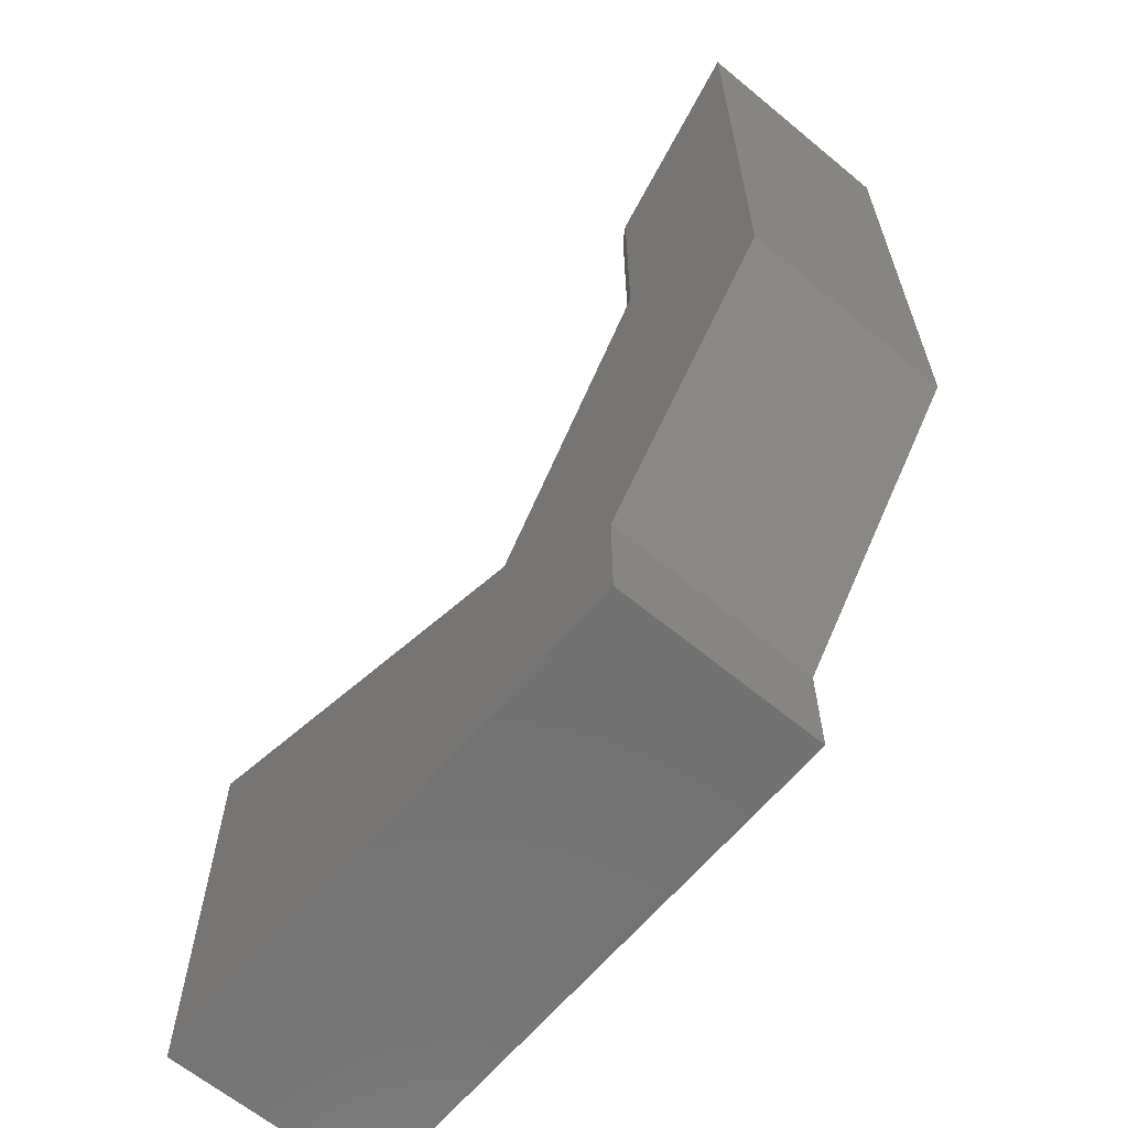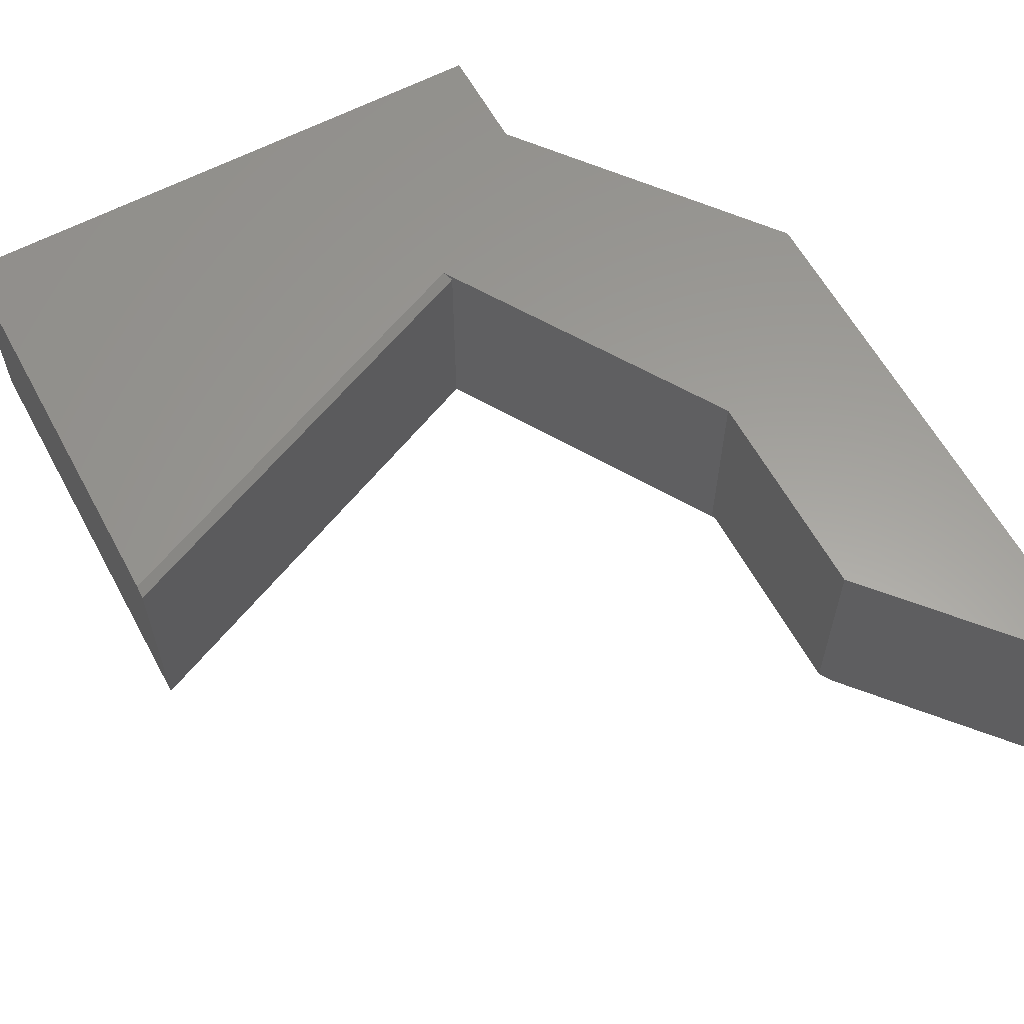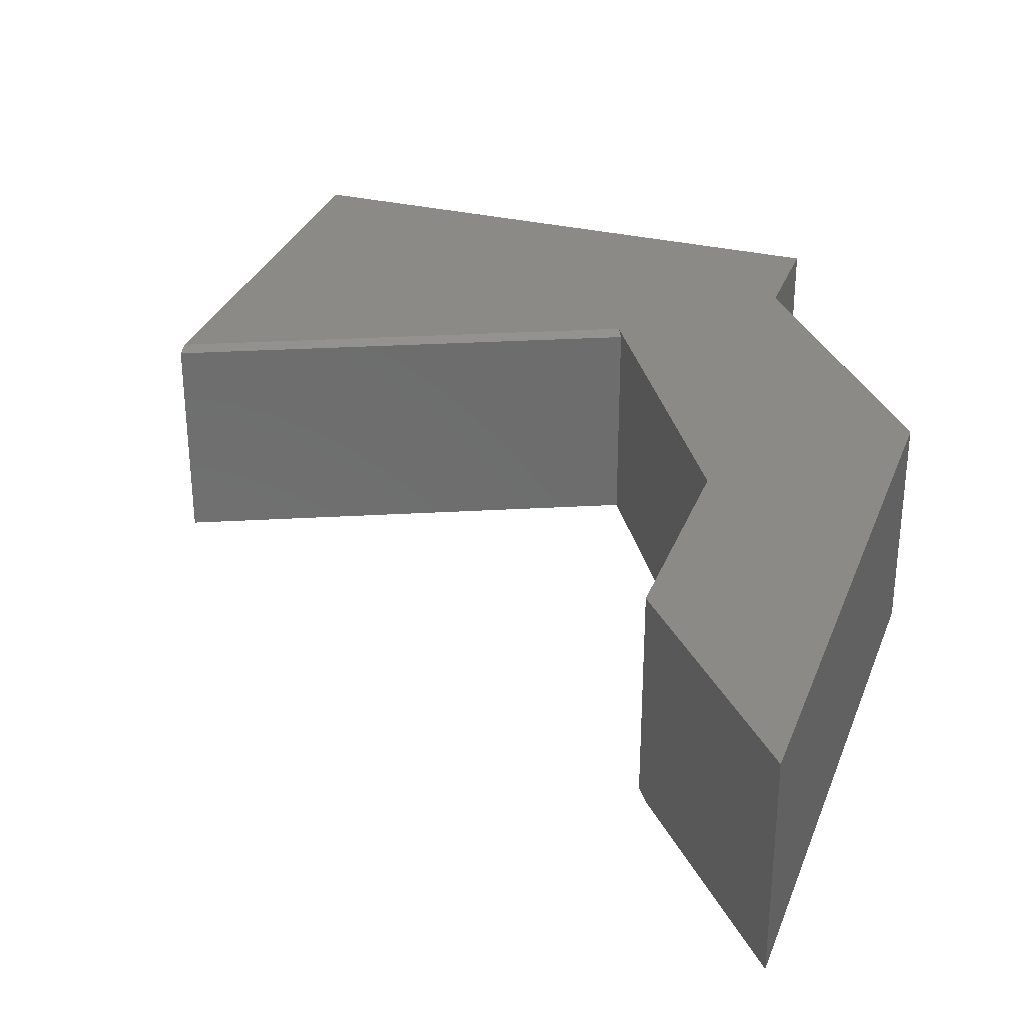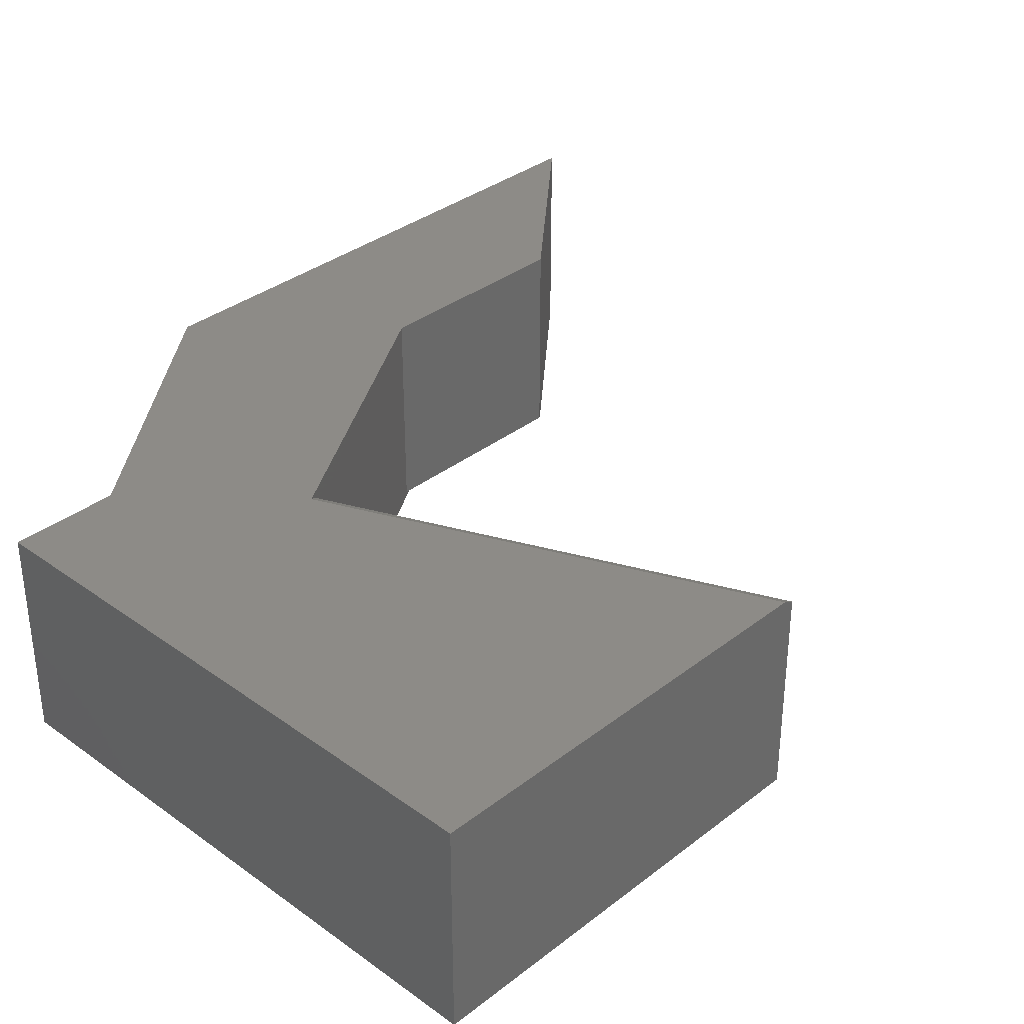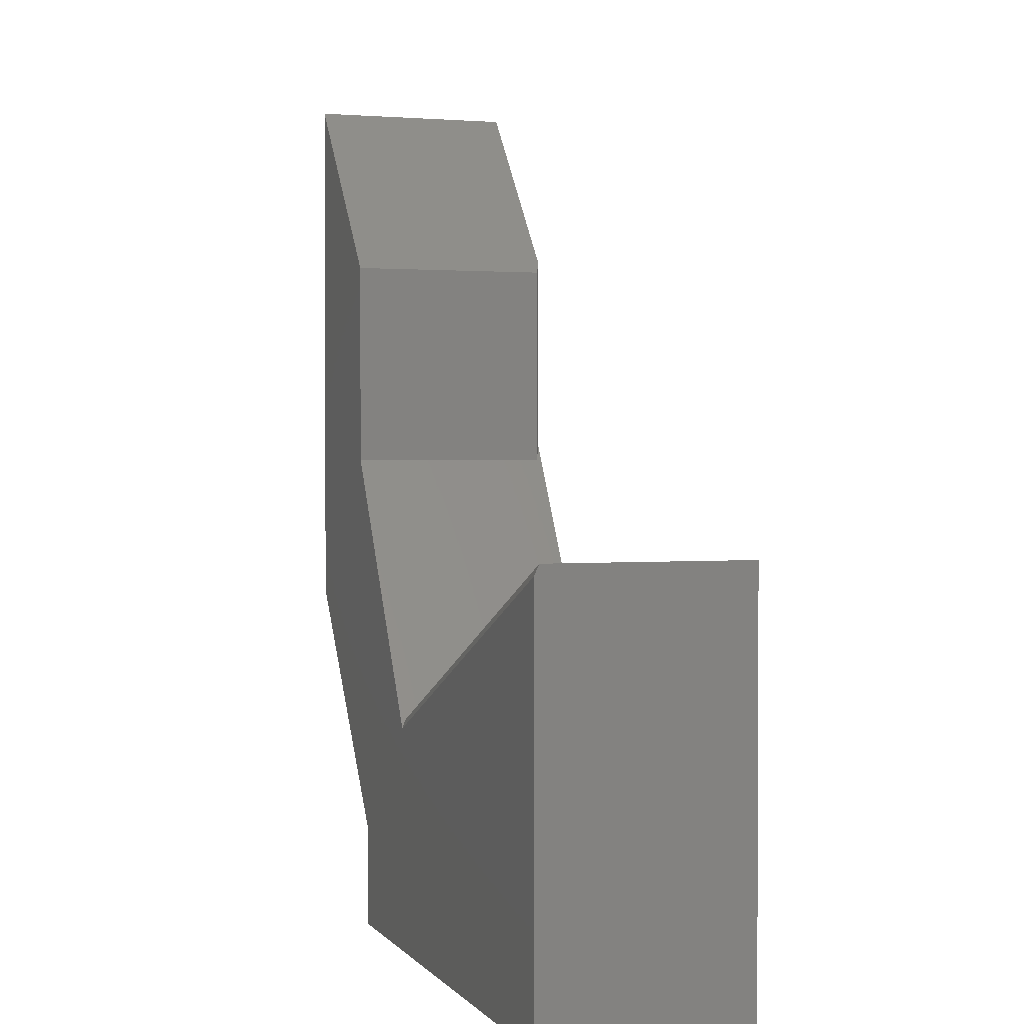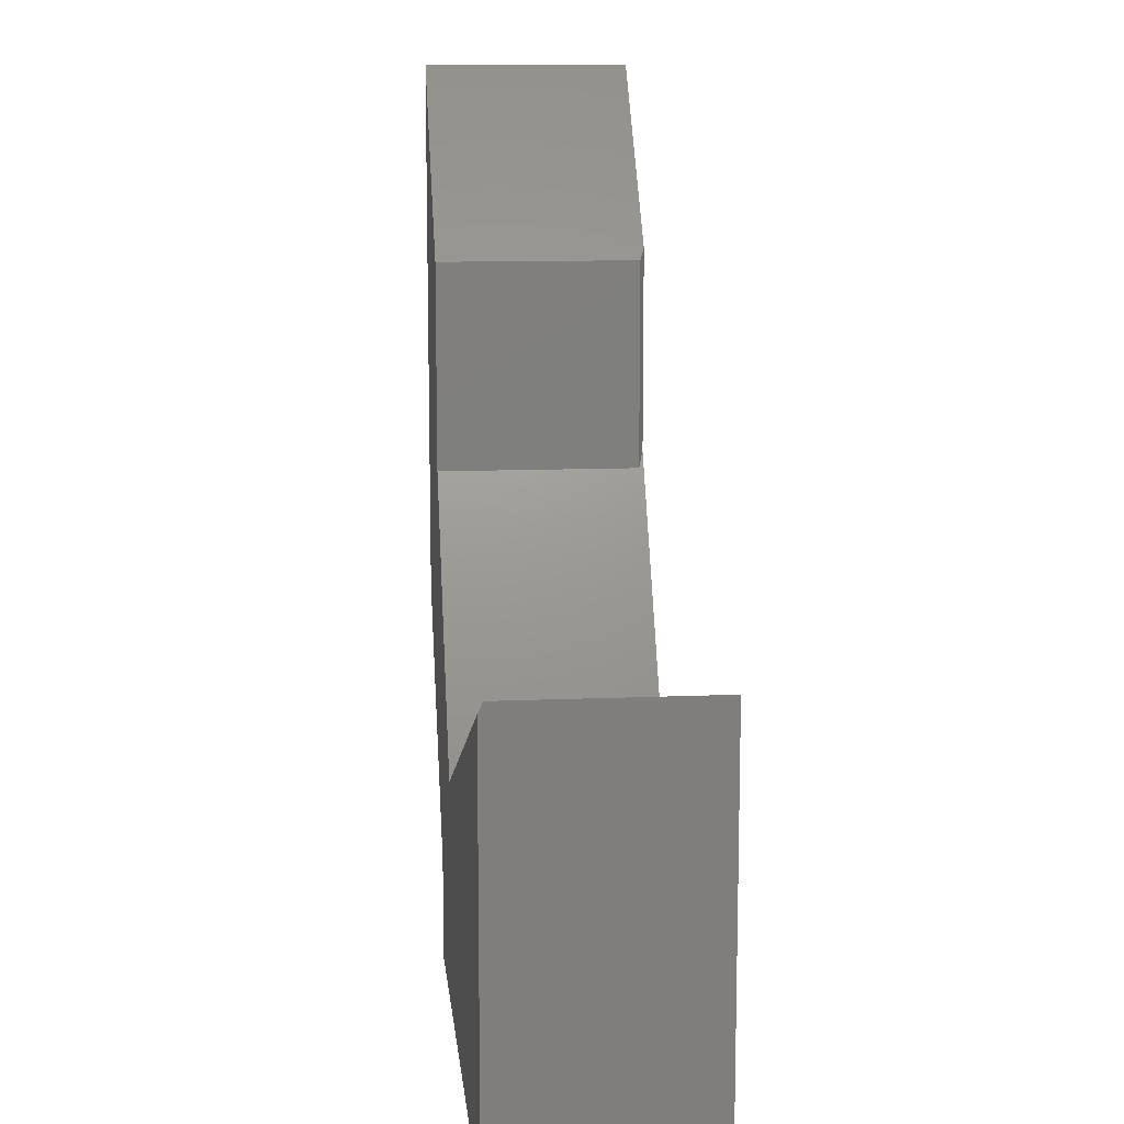
<metadata>
{"format":"stl","ext":"stl","renderer":"f3d","projection":"perspective","resolution":1024,"background":"white","views":[{"elev":-63.7,"azim":50.1,"up":"+Z"},{"elev":60.7,"azim":-28.4,"up":"+Y"},{"elev":31.2,"azim":18.7,"up":"+Y"},{"elev":34.6,"azim":-136.0,"up":"+Y"},{"elev":1.6,"azim":-108.5,"up":"+Z"},{"elev":11.6,"azim":-95.8,"up":"+Z"}]}
</metadata>
<code>
# stl→obj: 22 verts, 40 faces
v 0.394 2.31e-16 0.4441
v 0.394 1.936e-16 0.1076
v 0.394 -0.3281 0.4441
v 0.394 -0.3281 0.1076
v 0.134 -0.3359 -0.3207
v 0.134 -0.007812 -0.3207
v -0.5391 -0.3359 -0.0301
v -0.5391 -0.007812 -0.0301
v -0.5391 7.283e-17 -0.04712
v 0.1258 1.148e-16 -0.3342
v 0.3481 1.172e-16 -0.5349
v 0.654 1.953e-16 -0.1372
v 0.654 2.938e-16 0.75
v -0.5391 0 -0.7031
v 0.3481 9.85e-17 -0.7031
v -0.5391 -0.3359 -0.7031
v 0.4096 -0.3359 0.1333
v 0.3481 -0.3359 -0.5349
v 0.654 -0.3359 -0.1372
v 0.654 -0.3359 0.75
v 0.4096 -0.3359 0.4625
v 0.3481 -0.3359 -0.7031
f 1 2 3
f 3 2 4
f 5 6 7
f 7 6 8
f 9 10 11
f 11 10 2
f 11 2 12
f 12 2 1
f 12 1 13
f 14 9 15
f 15 9 11
f 14 16 9
f 9 16 7
f 9 7 8
f 4 5 17
f 5 4 6
f 6 4 2
f 6 2 10
f 18 11 19
f 19 11 12
f 6 10 8
f 8 10 9
f 20 21 19
f 19 21 17
f 19 17 18
f 18 17 5
f 18 5 7
f 16 22 7
f 7 22 18
f 20 13 21
f 21 13 1
f 21 1 3
f 17 21 4
f 4 21 3
f 19 12 20
f 20 12 13
f 15 11 22
f 22 11 18
f 16 14 22
f 22 14 15

</code>
